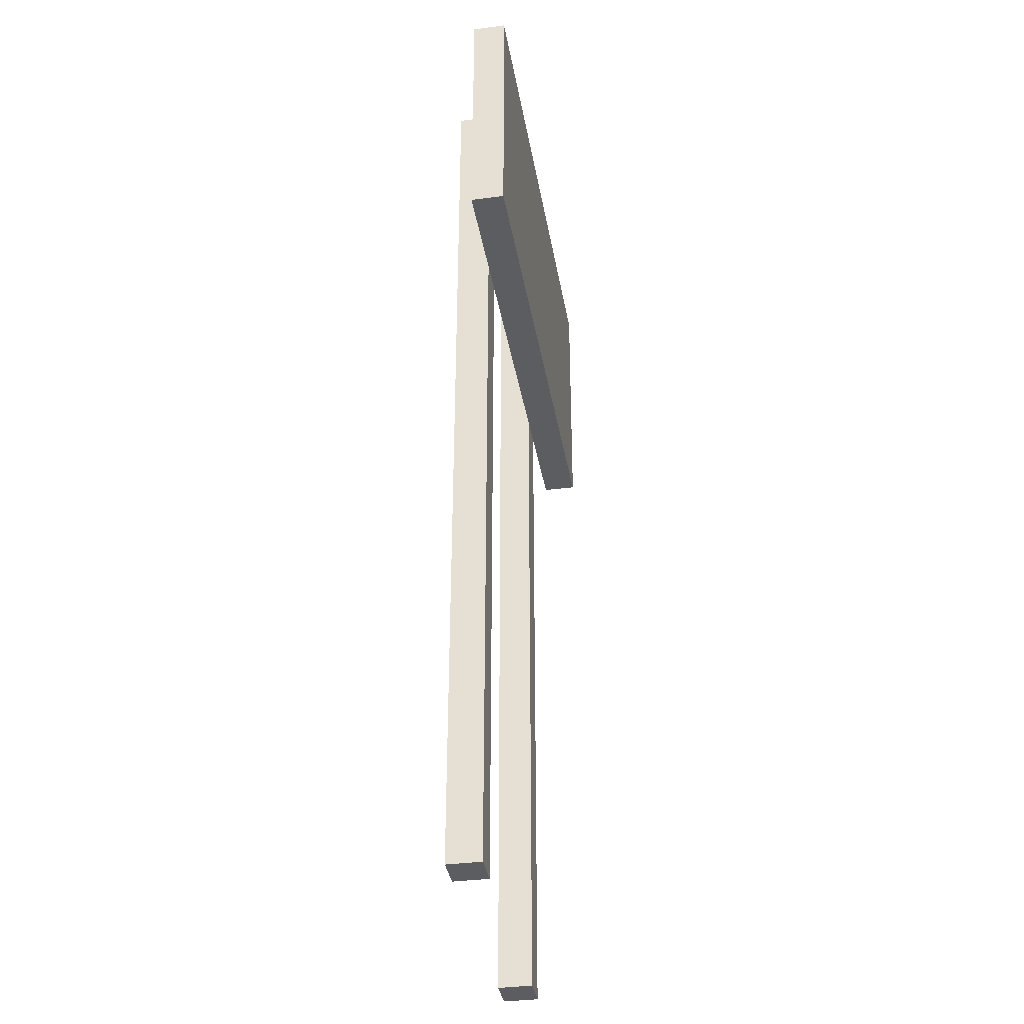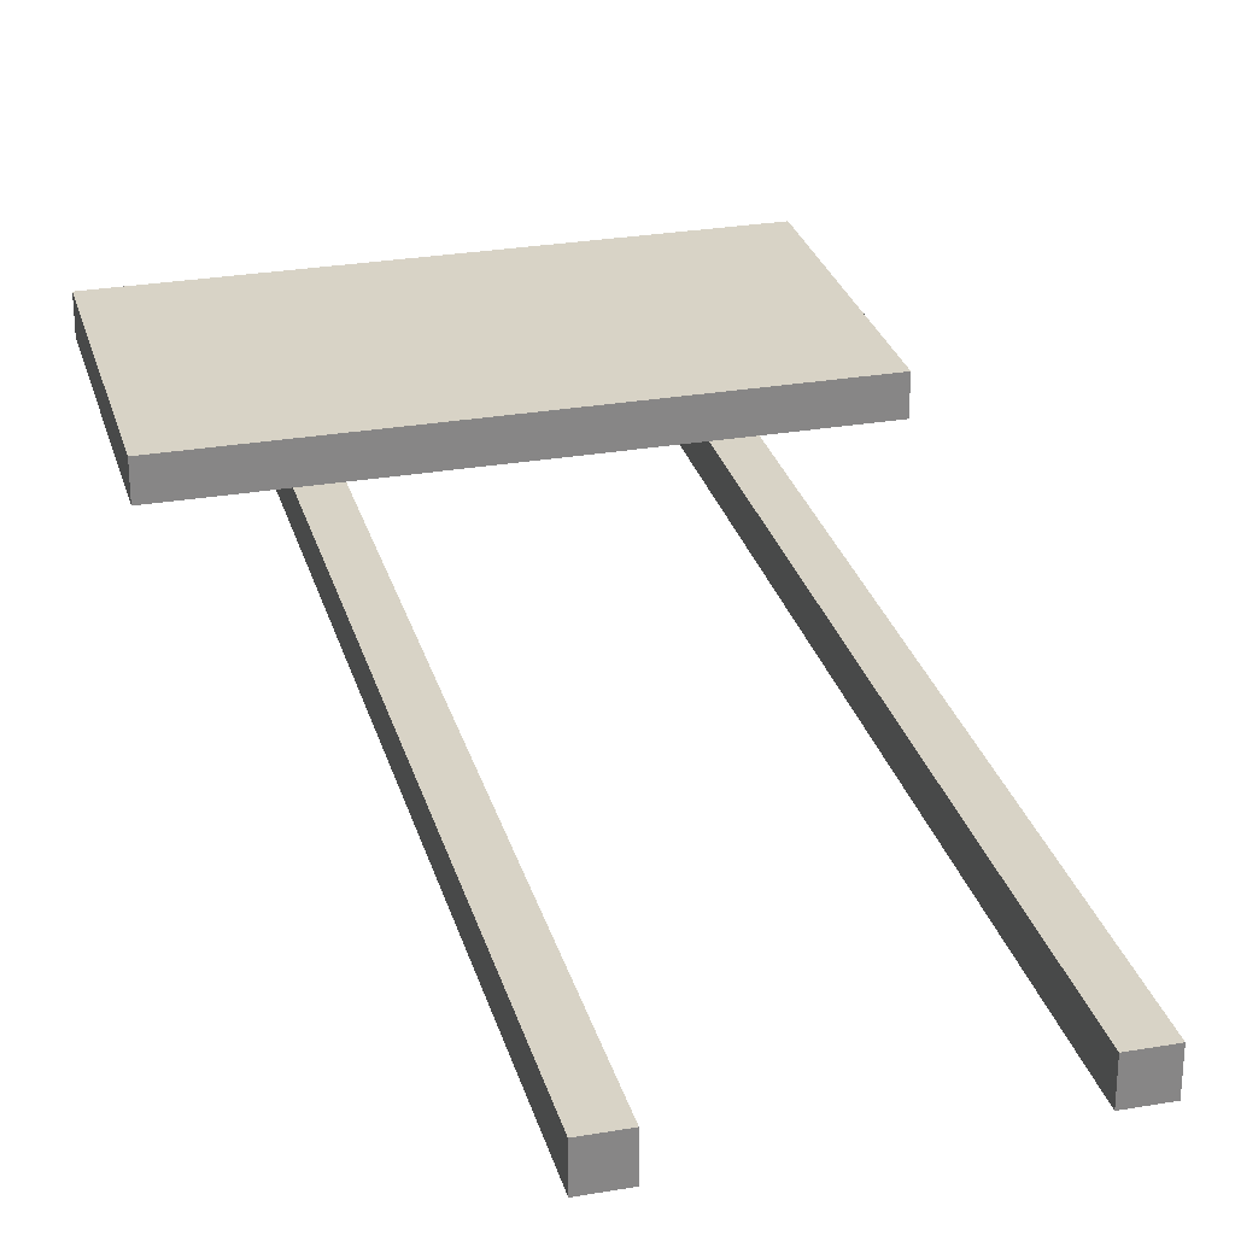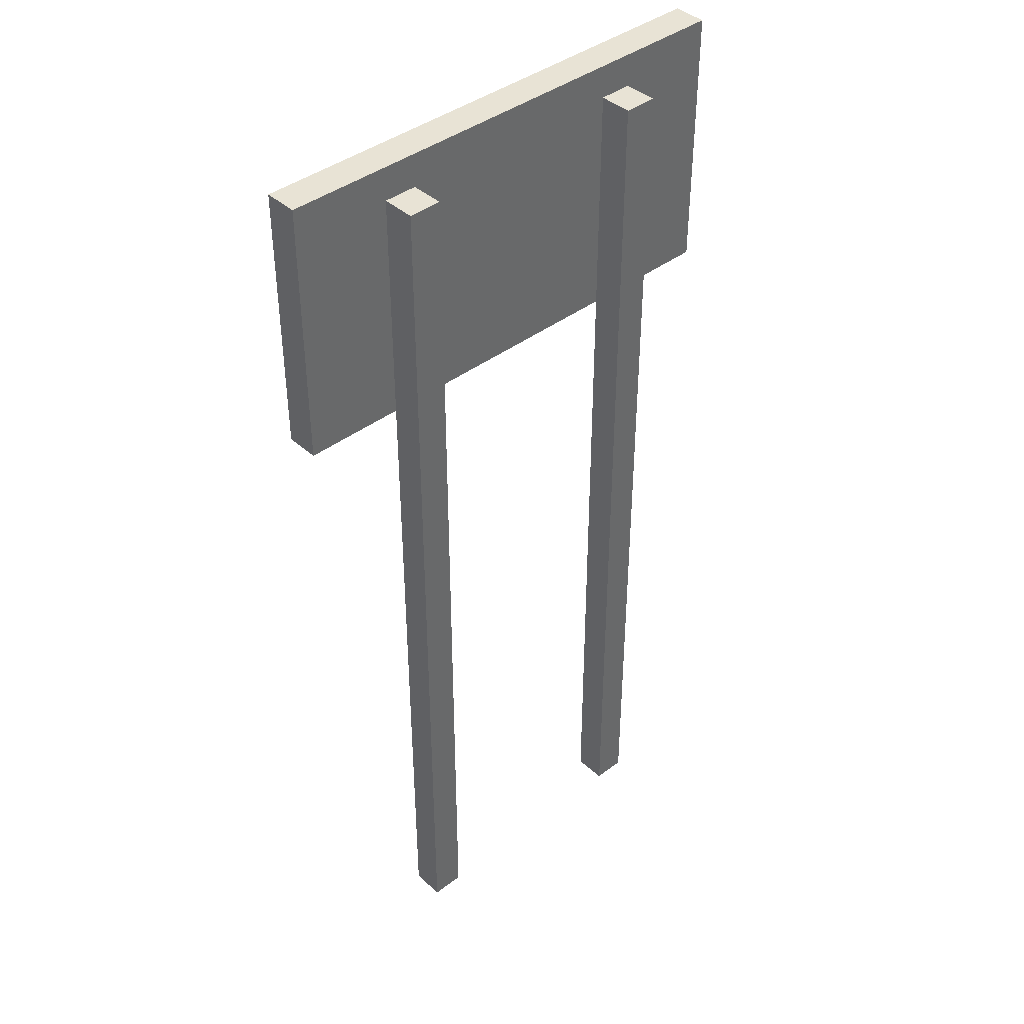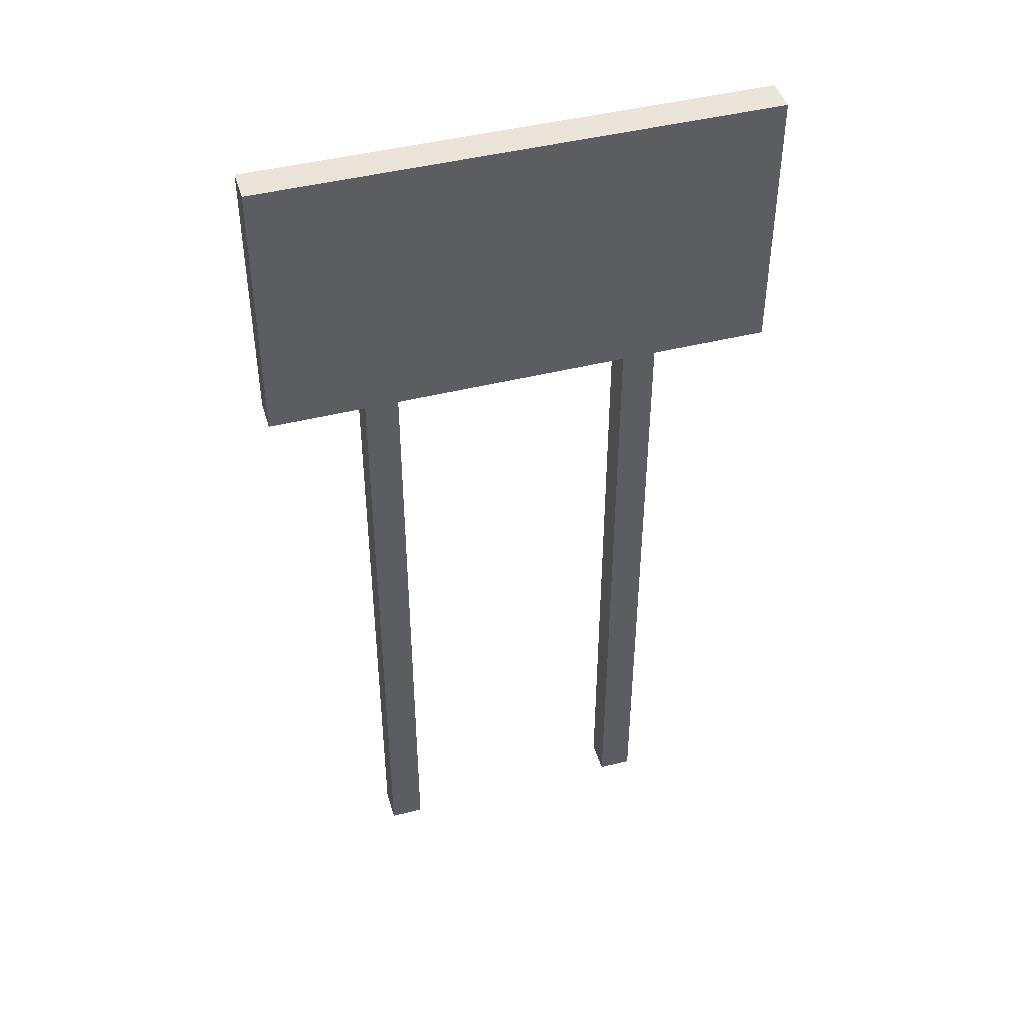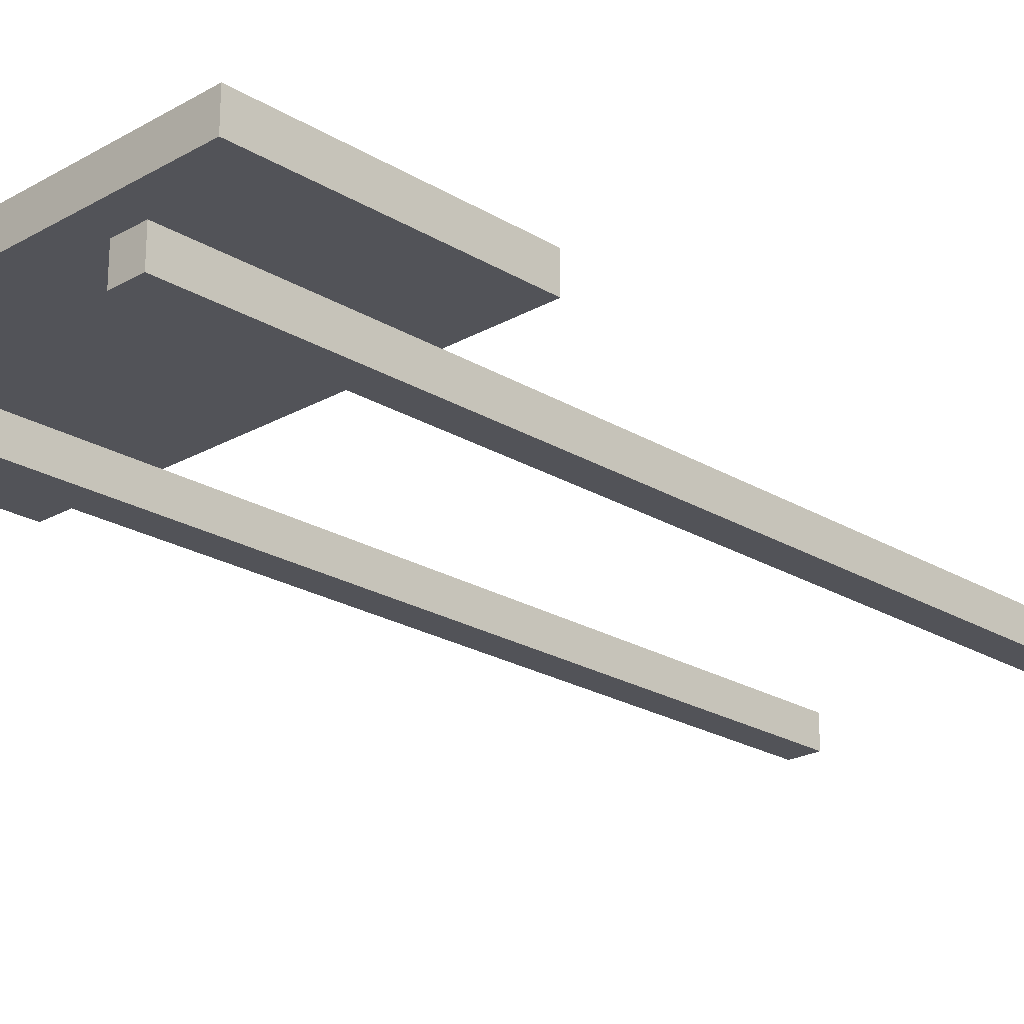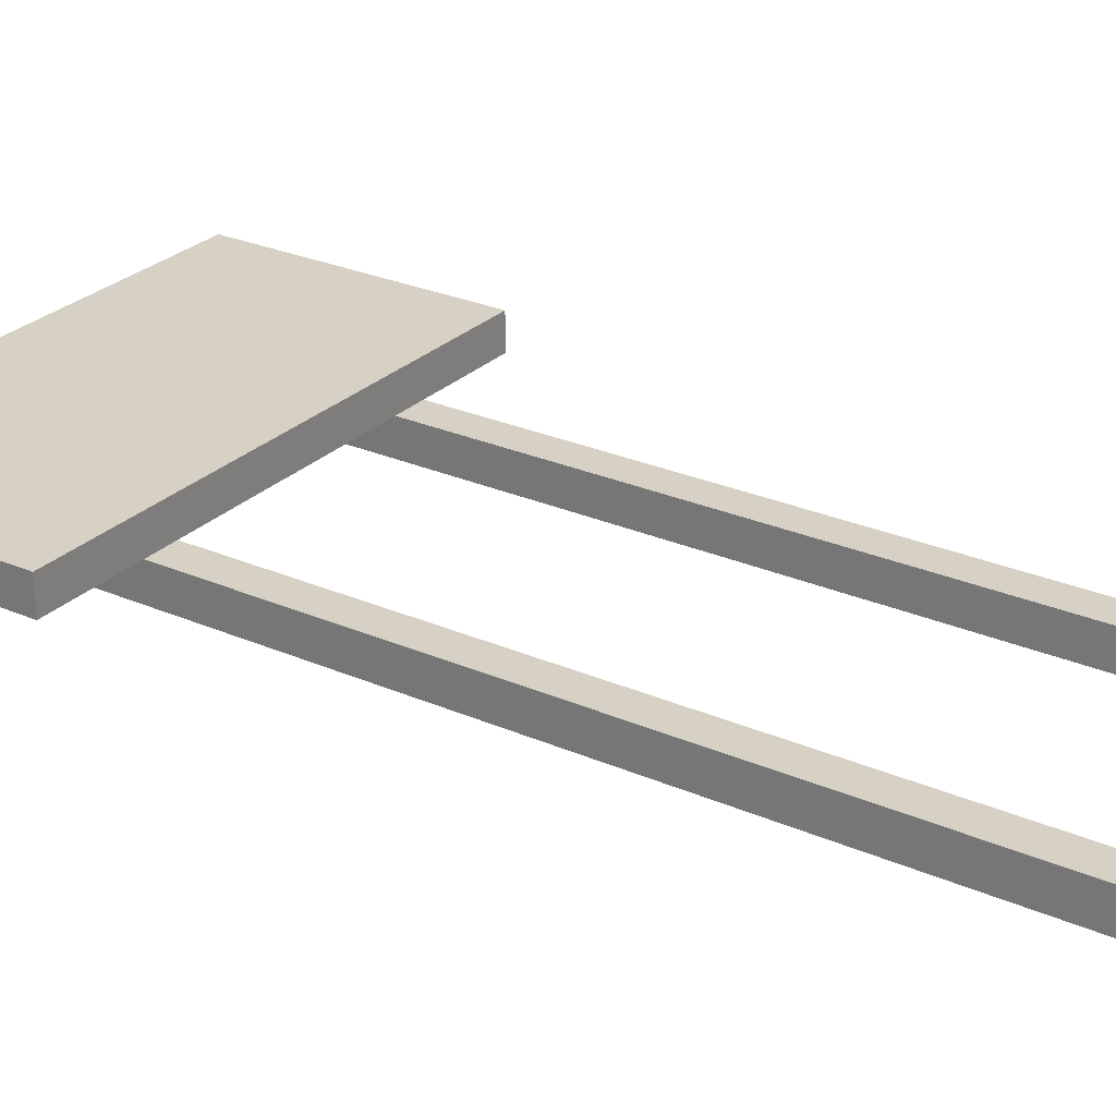
<metadata>
{"format":"obj","ext":"obj","renderer":"f3d","projection":"perspective","resolution":1024,"background":"white","views":[{"elev":-36.6,"azim":-80.4,"up":"+Y"},{"elev":27.8,"azim":-14.7,"up":"+Z"},{"elev":41.1,"azim":137.4,"up":"+Y"},{"elev":45.1,"azim":-16.2,"up":"+Y"},{"elev":-22.7,"azim":-135.9,"up":"+Z"},{"elev":26.9,"azim":-55.7,"up":"+Z"}]}
</metadata>
<code>
o
v -1.4 2.1 1.8
v -1.4 2.1 1.7
v -1.4 2.9 1.8
v -1.4 2.9 1.7
v -1.1 0 1.7
v -1.1 0 1.6
v -1.1 2.1 1.7
v -1.1 2.2 1.7
v -1.1 2.4 1.7
v -1.1 2.6 1.7
v -1.1 2.8 1.7
v -1.1 2.8 1.6
v -0.3 0 1.7
v -0.3 0 1.6
v -0.3 2.1 1.7
v -0.3 2.6 1.7
v -0.3 2.7 1.7
v -0.3 2.8 1.7
v -0.3 2.8 1.6
v -1 0 1.7
v -1 0 1.6
v -1 2.1 1.7
v -1 2.2 1.7
v -1 2.4 1.7
v -1 2.6 1.7
v -1 2.7 1.7
v -1 2.8 1.7
v -1 2.8 1.6
v -0.2 0 1.7
v -0.2 0 1.6
v -0.2 2.1 1.7
v -0.2 2.2 1.7
v -0.2 2.3 1.7
v -0.2 2.6 1.7
v -0.2 2.7 1.7
v -0.2 2.8 1.7
v -0.2 2.8 1.6
v 0.1 2.1 1.8
v 0.1 2.1 1.7
v 0.1 2.9 1.8
v 0.1 2.9 1.7
v -1.4 2.1 1.8
v -1.4 2.9 1.8
v -1.3 2.2 1.8
v -1.3 2.4 1.8
v -1.3 2.6 1.8
v -1.3 2.8 1.8
v -1.1 2.2 1.8
v -1.1 2.4 1.8
v -1.1 2.6 1.8
v -1.1 2.8 1.8
v -1 2.2 1.8
v -1 2.4 1.8
v -1 2.6 1.8
v -1 2.7 1.8
v -0.9 2.3 1.8
v -0.9 2.4 1.8
v -0.9 2.7 1.8
v -0.9 2.8 1.8
v -0.8 2.3 1.8
v -0.8 2.4 1.8
v -0.8 2.7 1.8
v -0.8 2.8 1.8
v -0.6 2.3 1.8
v -0.6 2.4 1.8
v -0.6 2.7 1.8
v -0.6 2.8 1.8
v -0.5 2.7 1.8
v -0.5 2.8 1.8
v -0.4 2.2 1.8
v -0.4 2.3 1.8
v -0.3 2.2 1.8
v -0.3 2.4 1.8
v -0.2 2.3 1.8
v -0.2 2.4 1.8
v -0.1 2.2 1.8
v -0.1 2.3 1.8
v -0.1 2.6 1.8
v -0.1 2.7 1.8
v 0.1 2.1 1.8
v 0.1 2.9 1.8
v -1.1 0 1.7
v -1.1 2.1 1.7
v -1 0 1.7
v -1 2.1 1.7
v -0.3 0 1.7
v -0.3 2.1 1.7
v -0.2 0 1.7
v -0.2 2.1 1.7
v -1.4 2.1 1.7
v -1.4 2.9 1.7
v -1.3 2.2 1.7
v -1.3 2.4 1.7
v -1.3 2.6 1.7
v -1.3 2.8 1.7
v -1.1 2.1 1.7
v -1.1 2.2 1.7
v -1.1 2.4 1.7
v -1.1 2.6 1.7
v -1.1 2.8 1.7
v -1 2.1 1.7
v -1 2.2 1.7
v -1 2.4 1.7
v -1 2.6 1.7
v -1 2.7 1.7
v -1 2.8 1.7
v -0.9 2.3 1.7
v -0.9 2.4 1.7
v -0.9 2.7 1.7
v -0.9 2.8 1.7
v -0.8 2.3 1.7
v -0.8 2.4 1.7
v -0.8 2.7 1.7
v -0.8 2.8 1.7
v -0.6 2.3 1.7
v -0.6 2.4 1.7
v -0.6 2.7 1.7
v -0.6 2.8 1.7
v -0.5 2.7 1.7
v -0.5 2.8 1.7
v -0.4 2.2 1.7
v -0.4 2.3 1.7
v -0.3 2.1 1.7
v -0.3 2.6 1.7
v -0.3 2.7 1.7
v -0.3 2.8 1.7
v -0.2 2.1 1.7
v -0.2 2.2 1.7
v -0.2 2.3 1.7
v -0.2 2.6 1.7
v -0.2 2.7 1.7
v -0.2 2.8 1.7
v -0.1 2.2 1.7
v -0.1 2.3 1.7
v -0.1 2.6 1.7
v -0.1 2.7 1.7
v 0.1 2.1 1.7
v 0.1 2.9 1.7
v -1.1 0 1.6
v -1.1 2.8 1.6
v -1 0 1.6
v -1 2.8 1.6
v -0.3 0 1.6
v -0.3 2.8 1.6
v -0.2 0 1.6
v -0.2 2.8 1.6
v -1.1 0 1.7
v -1 0 1.7
v -0.3 0 1.7
v -0.2 0 1.7
v -1.1 0 1.6
v -1 0 1.6
v -0.3 0 1.6
v -0.2 0 1.6
v -1.4 2.1 1.8
v 0.1 2.1 1.8
v -1.4 2.1 1.7
v -1.1 2.1 1.7
v -1 2.1 1.7
v -0.3 2.1 1.7
v -0.2 2.1 1.7
v 0.1 2.1 1.7
v -1.1 2.8 1.7
v -1 2.8 1.7
v -0.3 2.8 1.7
v -0.2 2.8 1.7
v -1.1 2.8 1.6
v -1 2.8 1.6
v -0.3 2.8 1.6
v -0.2 2.8 1.6
v -1.4 2.9 1.8
v 0.1 2.9 1.8
v -1.4 2.9 1.7
v 0.1 2.9 1.7
f 3 2 1
f 4 2 3
f 7 6 5
f 8 6 7
f 9 6 8
f 10 6 9
f 11 6 10
f 12 6 11
f 15 14 13
f 16 14 15
f 17 14 16
f 18 14 17
f 19 14 18
f 20 21 22
f 22 21 23
f 23 21 24
f 24 21 25
f 25 21 26
f 26 21 27
f 27 21 28
f 29 30 31
f 31 30 32
f 32 30 33
f 33 30 34
f 34 30 35
f 35 30 36
f 36 30 37
f 38 39 40
f 40 39 41
f 44 43 42
f 45 43 44
f 46 43 45
f 47 43 46
f 48 44 42
f 48 45 44
f 49 46 45
f 49 45 48
f 50 47 46
f 50 46 49
f 51 43 47
f 51 47 50
f 52 50 49
f 52 49 48
f 52 51 50
f 52 48 42
f 53 51 52
f 54 51 53
f 55 51 54
f 56 53 52
f 57 54 53
f 57 53 56
f 58 51 55
f 58 55 54
f 59 43 51
f 59 51 58
f 60 56 52
f 60 57 56
f 61 54 57
f 61 57 60
f 62 58 54
f 62 59 58
f 63 43 59
f 63 59 62
f 64 60 52
f 64 61 60
f 65 54 61
f 65 61 64
f 66 62 54
f 66 63 62
f 67 43 63
f 67 63 66
f 68 66 54
f 68 67 66
f 69 43 67
f 69 67 68
f 70 64 52
f 70 52 42
f 71 65 64
f 71 64 70
f 72 70 42
f 72 71 70
f 73 54 65
f 73 71 72
f 73 65 71
f 74 73 72
f 75 54 73
f 75 73 74
f 76 72 42
f 76 74 72
f 77 75 74
f 77 74 76
f 78 68 54
f 78 75 77
f 78 54 75
f 79 69 68
f 79 68 78
f 80 78 77
f 80 77 76
f 80 79 78
f 80 76 42
f 81 43 69
f 81 79 80
f 81 69 79
f 84 83 82
f 85 83 84
f 88 87 86
f 89 87 88
f 90 91 92
f 92 91 93
f 93 91 94
f 94 91 95
f 90 92 96
f 92 93 97
f 96 92 97
f 93 94 98
f 97 93 98
f 94 95 99
f 98 94 99
f 95 91 100
f 99 95 100
f 100 91 106
f 102 103 107
f 103 104 108
f 107 103 108
f 104 105 109
f 105 106 109
f 106 91 110
f 109 106 110
f 107 108 111
f 102 107 111
f 108 104 112
f 111 108 112
f 109 110 113
f 104 109 113
f 110 91 114
f 113 110 114
f 102 111 115
f 111 112 115
f 112 104 116
f 115 112 116
f 104 113 117
f 113 114 117
f 114 91 118
f 117 114 118
f 104 117 119
f 117 118 119
f 118 91 120
f 119 118 120
f 101 102 121
f 102 115 121
f 115 116 122
f 121 115 122
f 101 121 123
f 121 122 123
f 104 119 124
f 123 122 124
f 116 104 124
f 122 116 124
f 119 120 125
f 124 119 125
f 120 91 126
f 125 120 126
f 126 91 132
f 127 128 133
f 128 129 133
f 129 130 134
f 133 129 134
f 130 131 135
f 134 130 135
f 131 132 136
f 135 131 136
f 133 134 137
f 134 135 137
f 135 136 137
f 127 133 137
f 136 132 138
f 137 136 138
f 132 91 138
f 139 140 141
f 141 140 142
f 143 144 145
f 145 144 146
f 151 148 147
f 152 148 151
f 153 150 149
f 154 150 153
f 157 156 155
f 158 156 157
f 159 156 158
f 160 156 159
f 161 156 160
f 162 156 161
f 163 164 167
f 167 164 168
f 165 166 169
f 169 166 170
f 171 172 173
f 173 172 174

</code>
